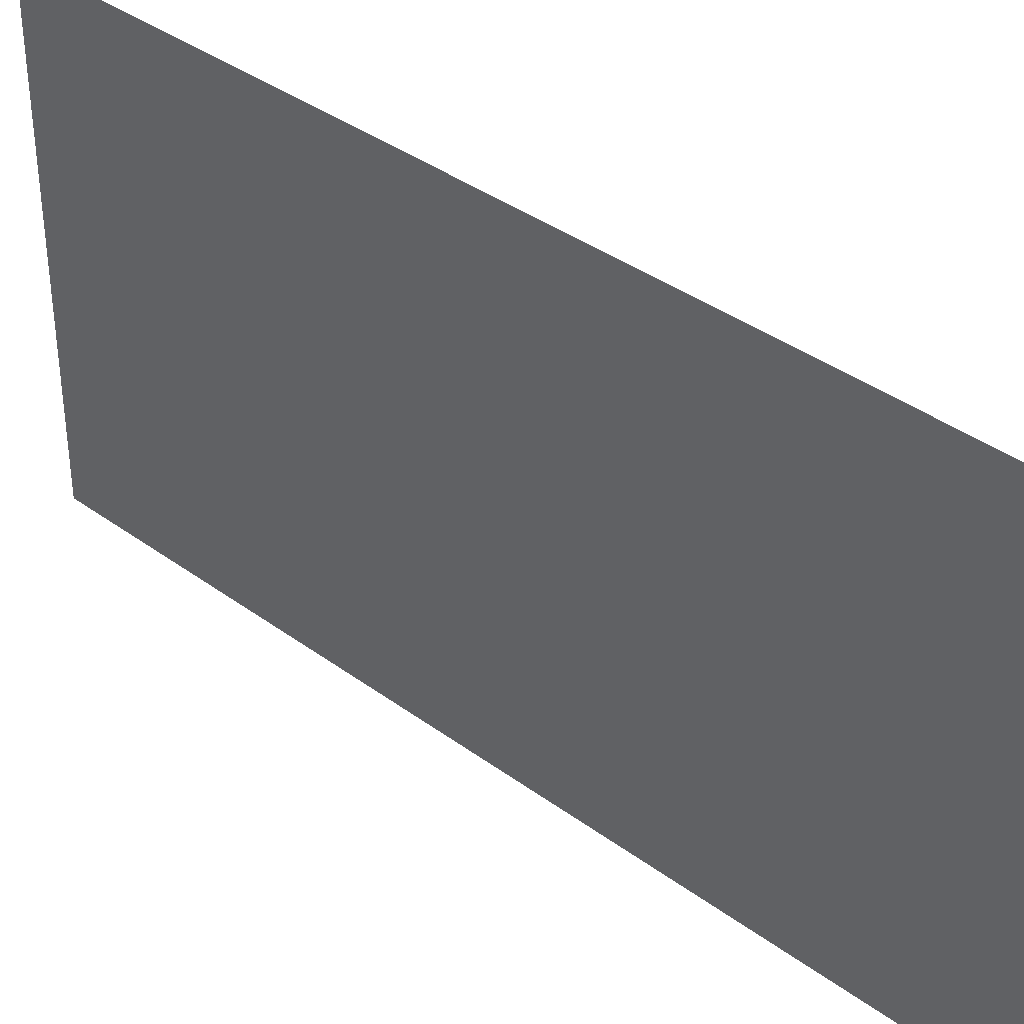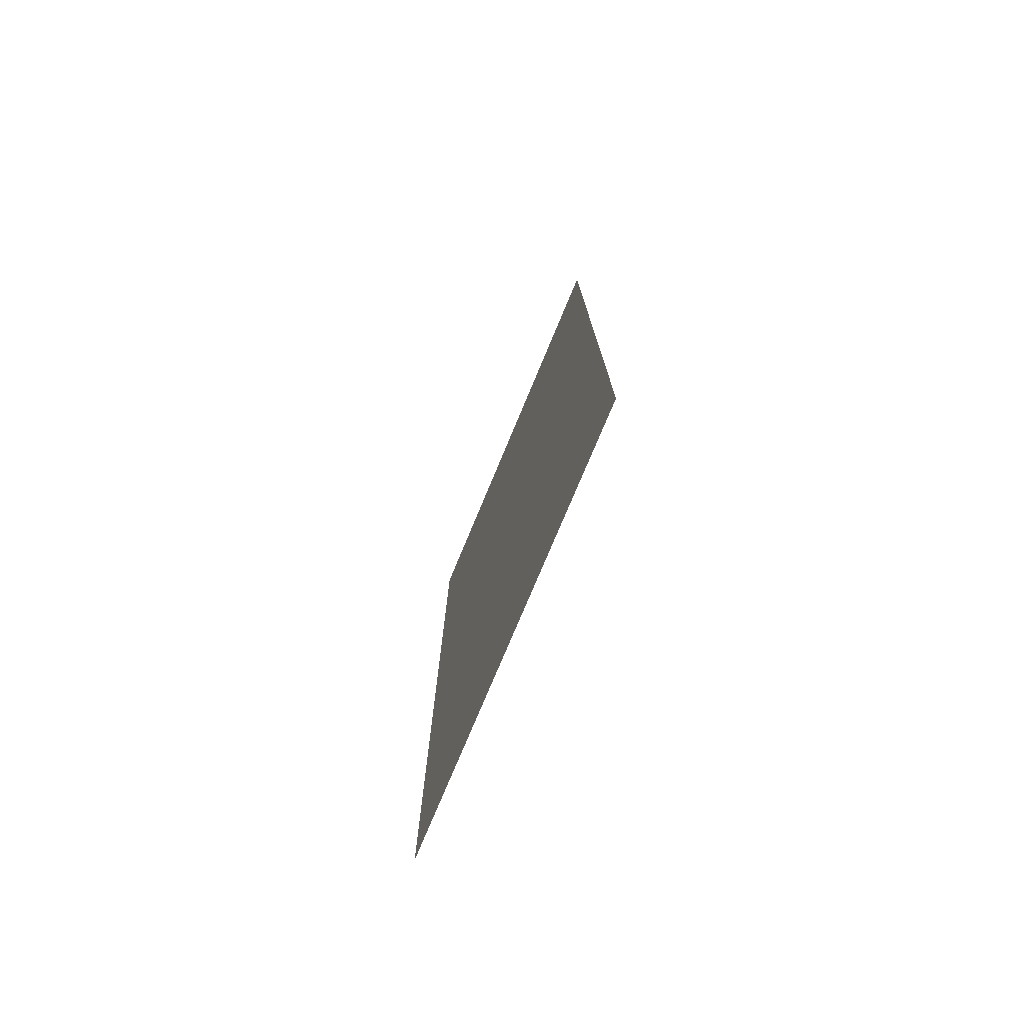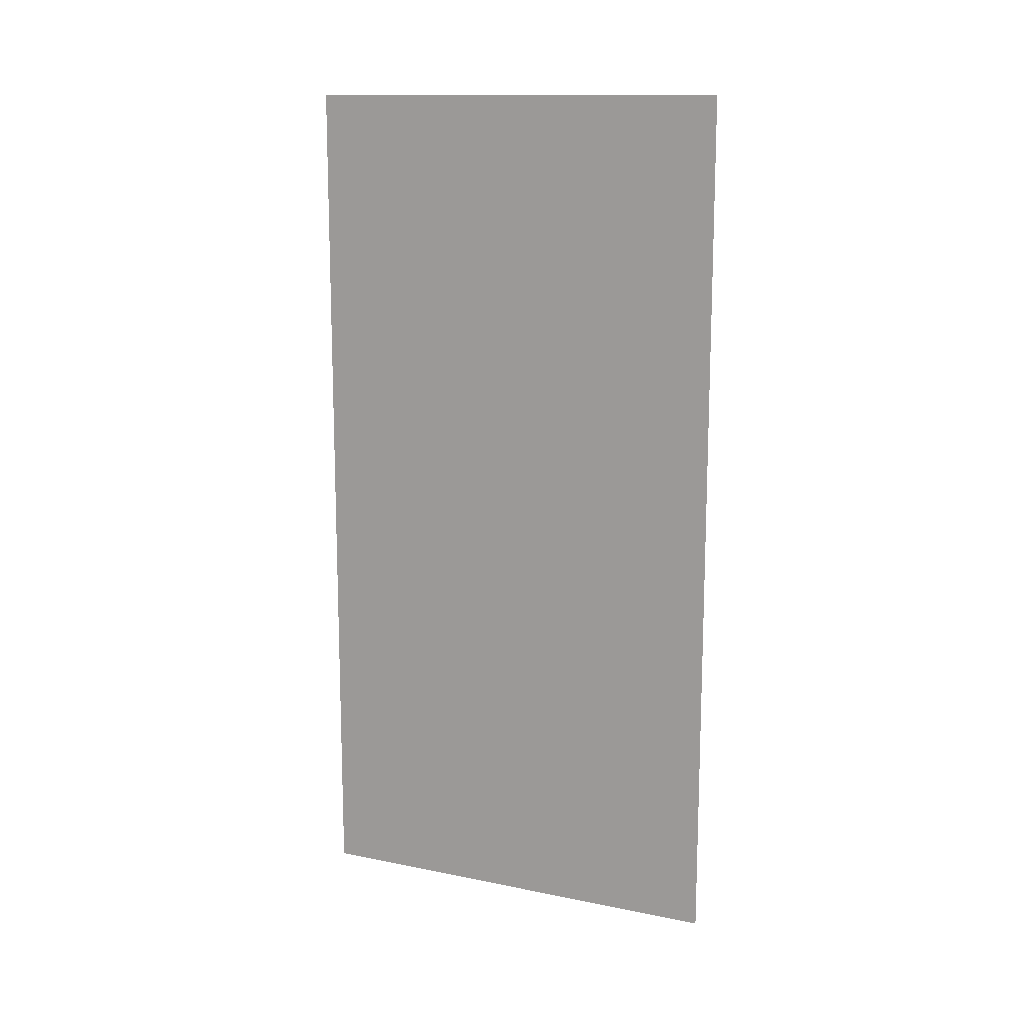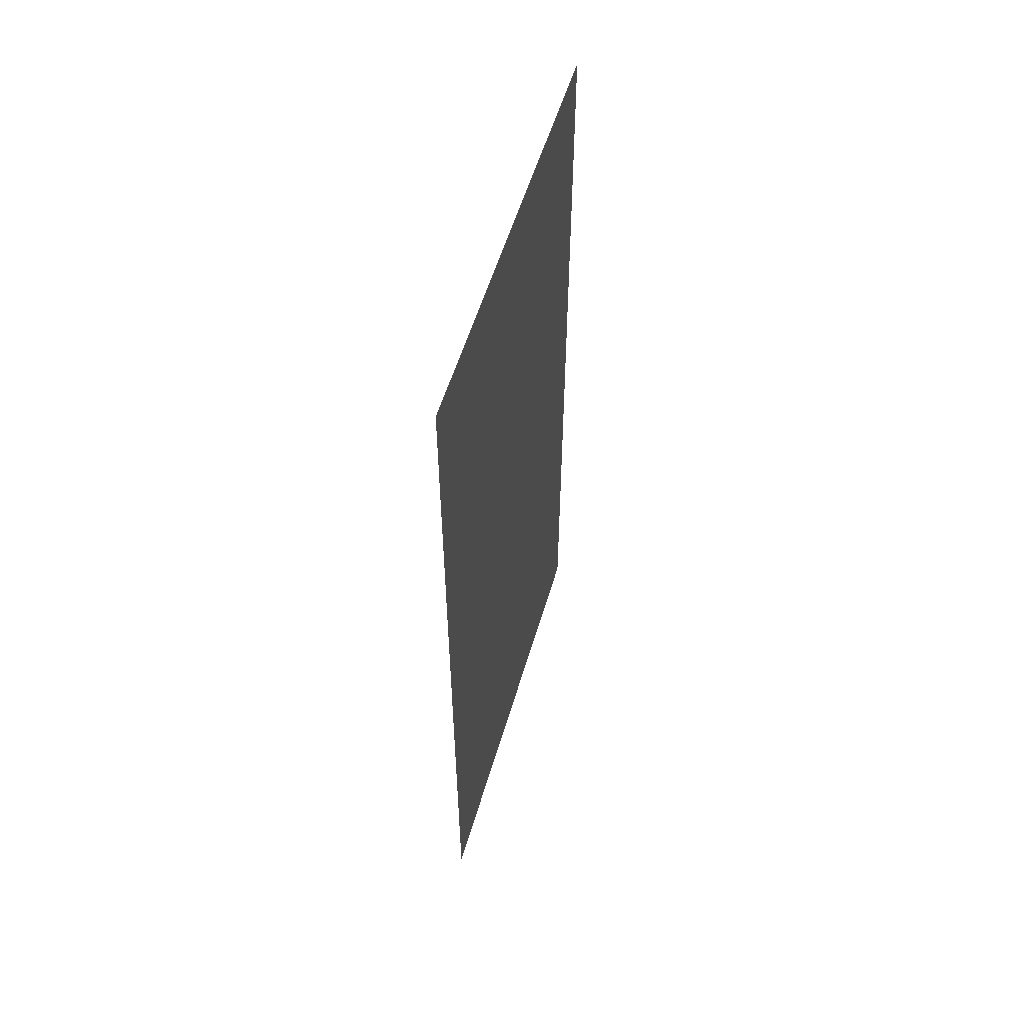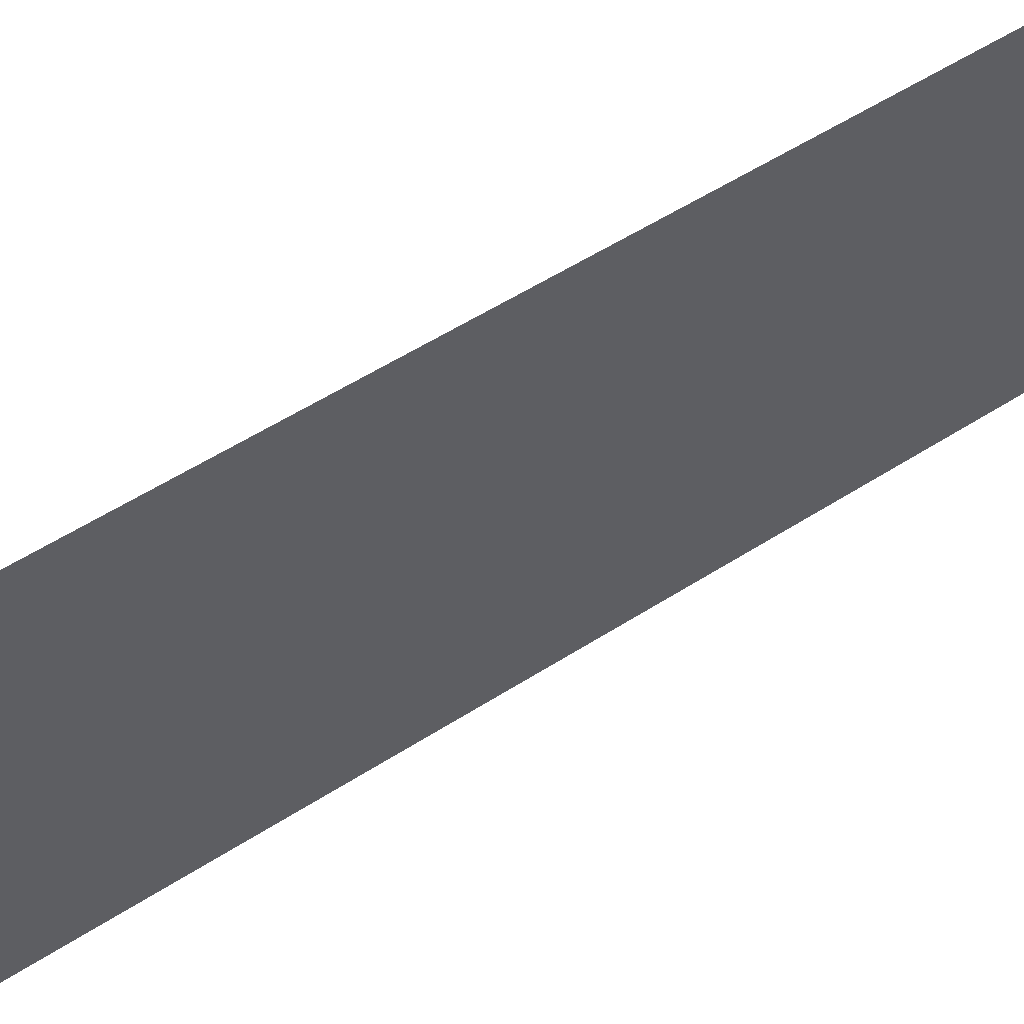
<metadata>
{"format":"obj","ext":"obj","renderer":"f3d","projection":"perspective","resolution":1024,"background":"white","views":[{"elev":37.7,"azim":-46.8,"up":"+Z"},{"elev":-76.2,"azim":-22.6,"up":"+Y"},{"elev":13.4,"azim":-65.5,"up":"+Y"},{"elev":55.3,"azim":16.3,"up":"+Y"},{"elev":57.5,"azim":56.6,"up":"+Z"}]}
</metadata>
<code>
g cp_Mesh
v 0.3547 -0.01572 0.2004
v 0.3547 -0.01572 0.3704
v 0.3547 -0.3557 0.2004
v 0.3547 -0.3557 0.3704
g off
g cp_cp
f 2 3 1
f 2 4 3

</code>
